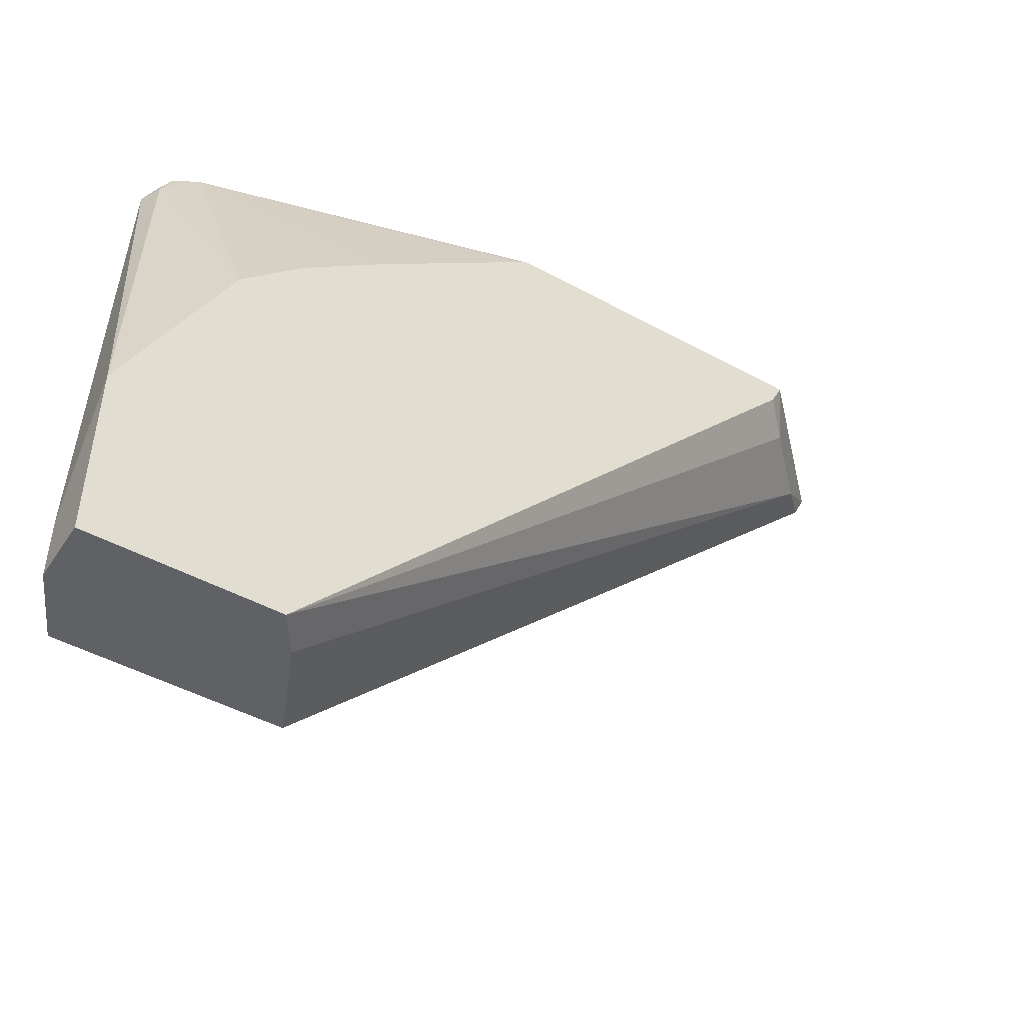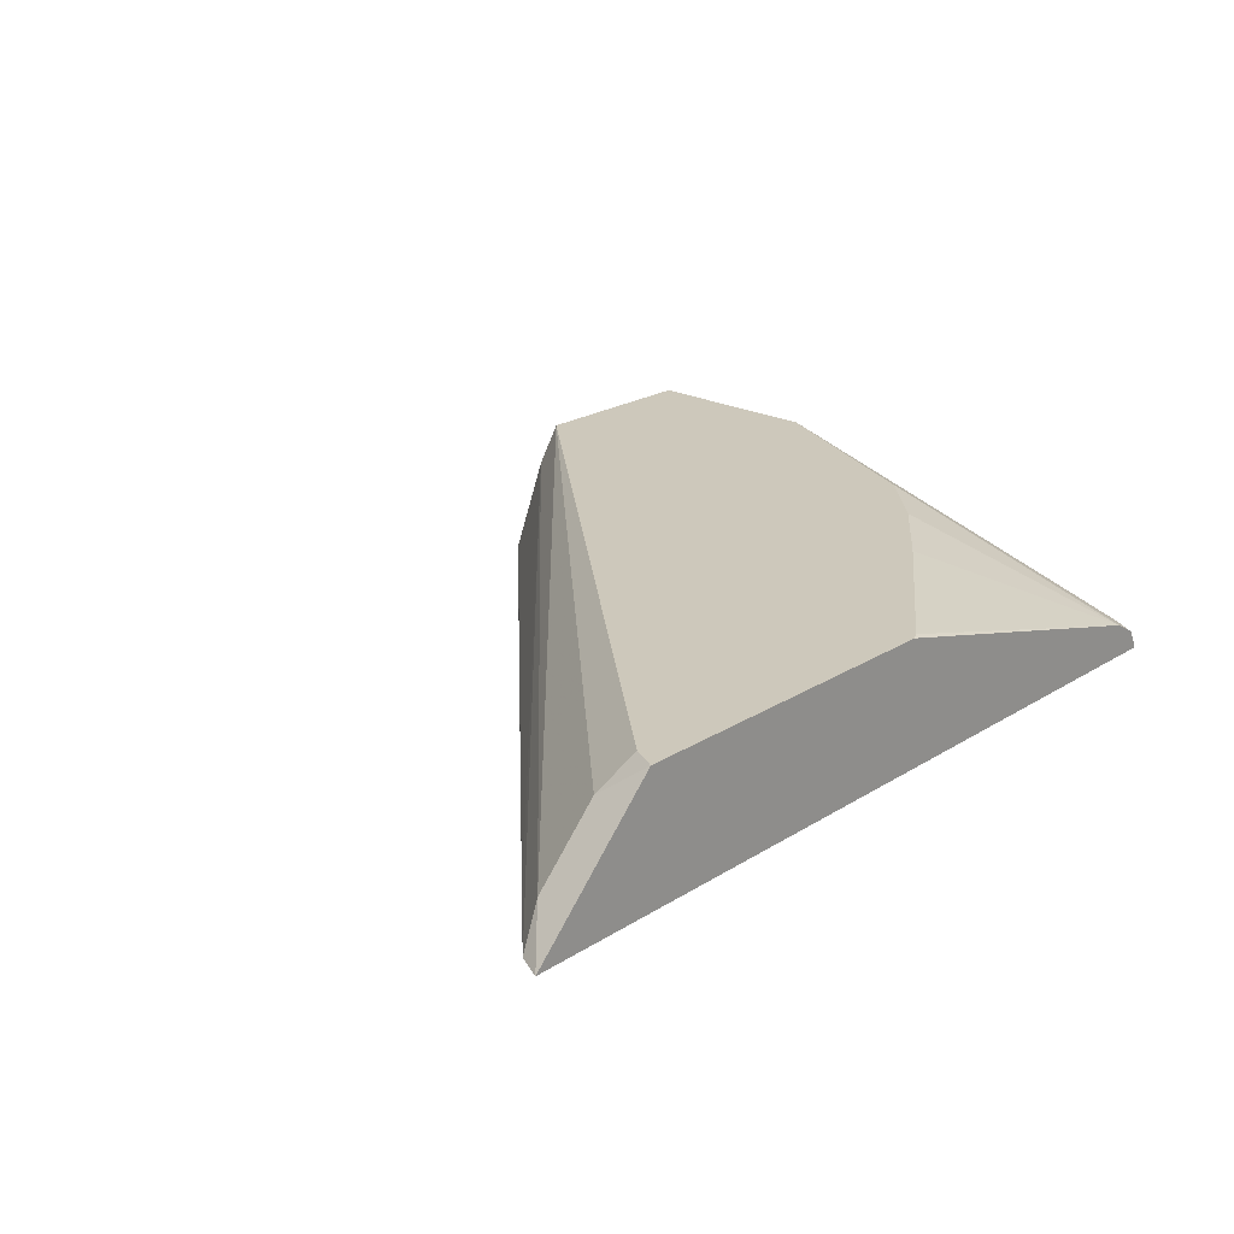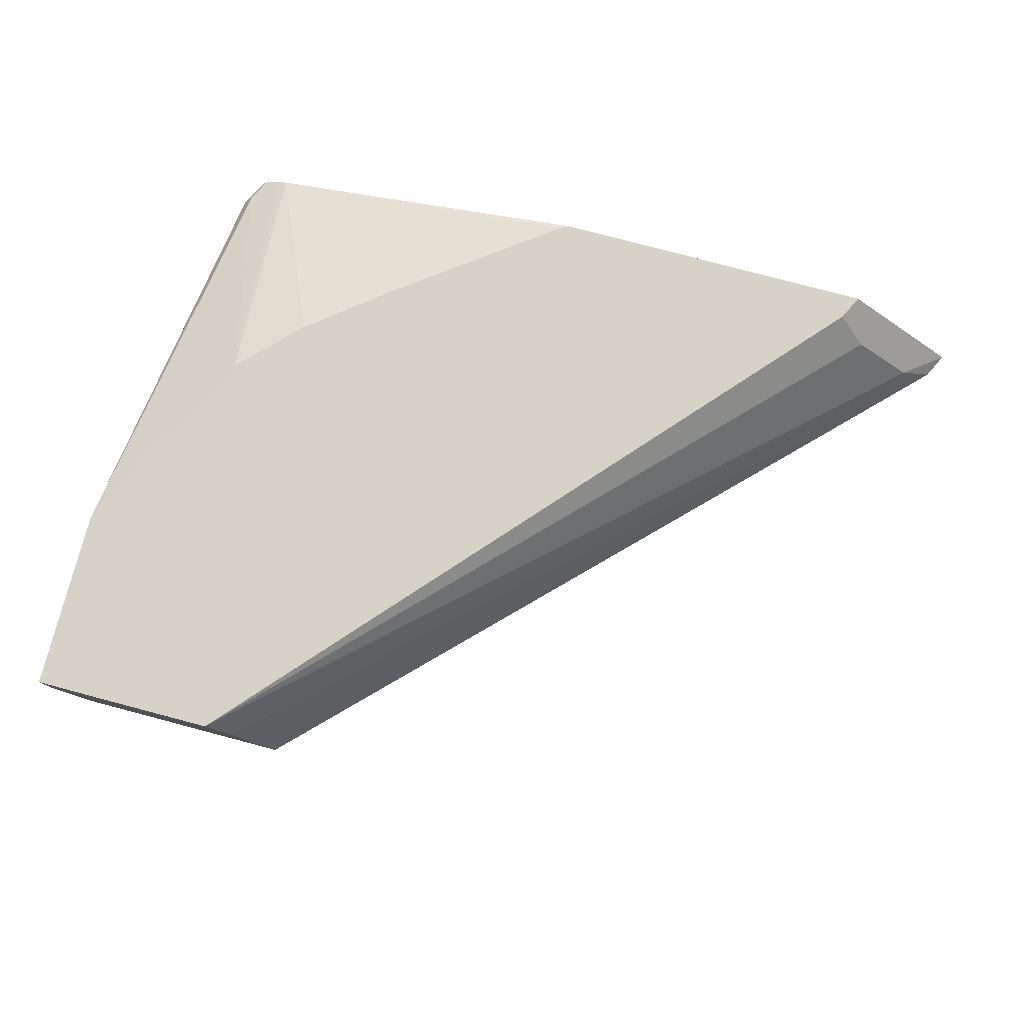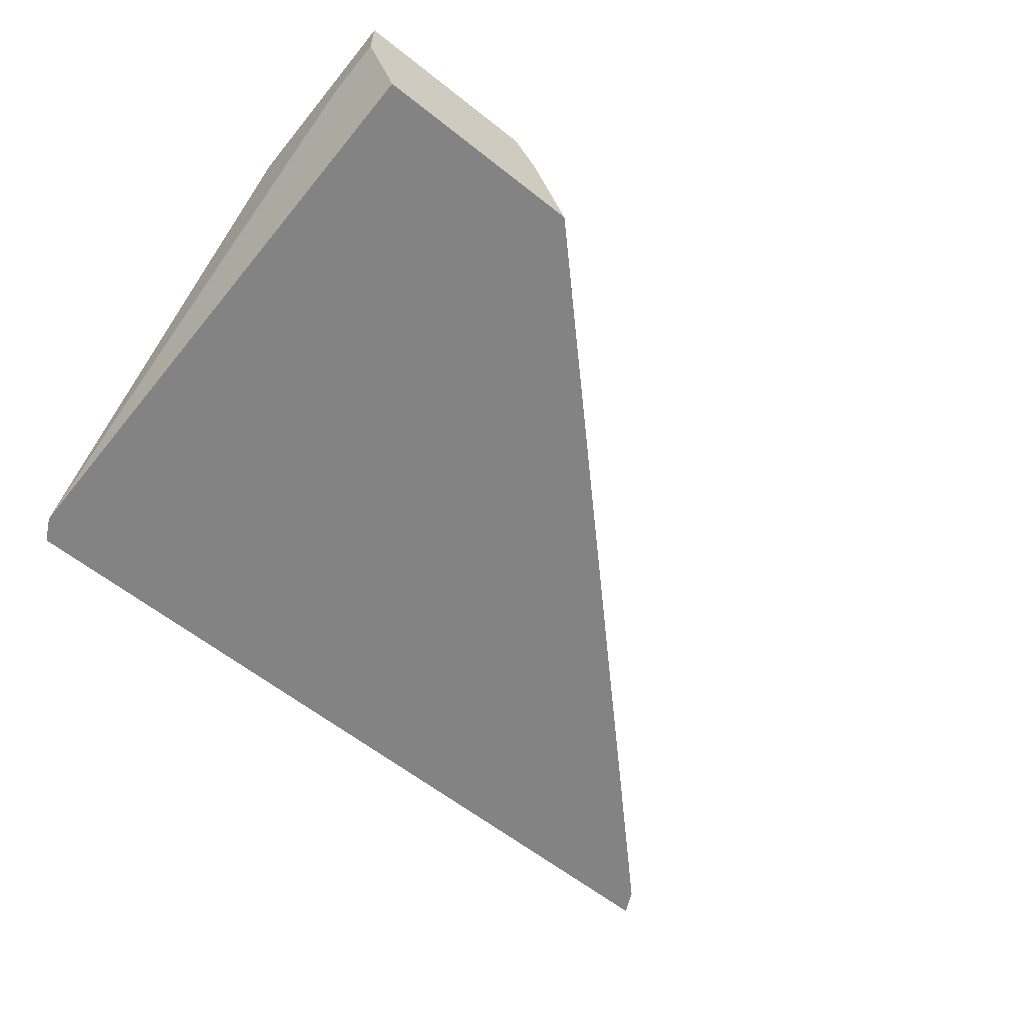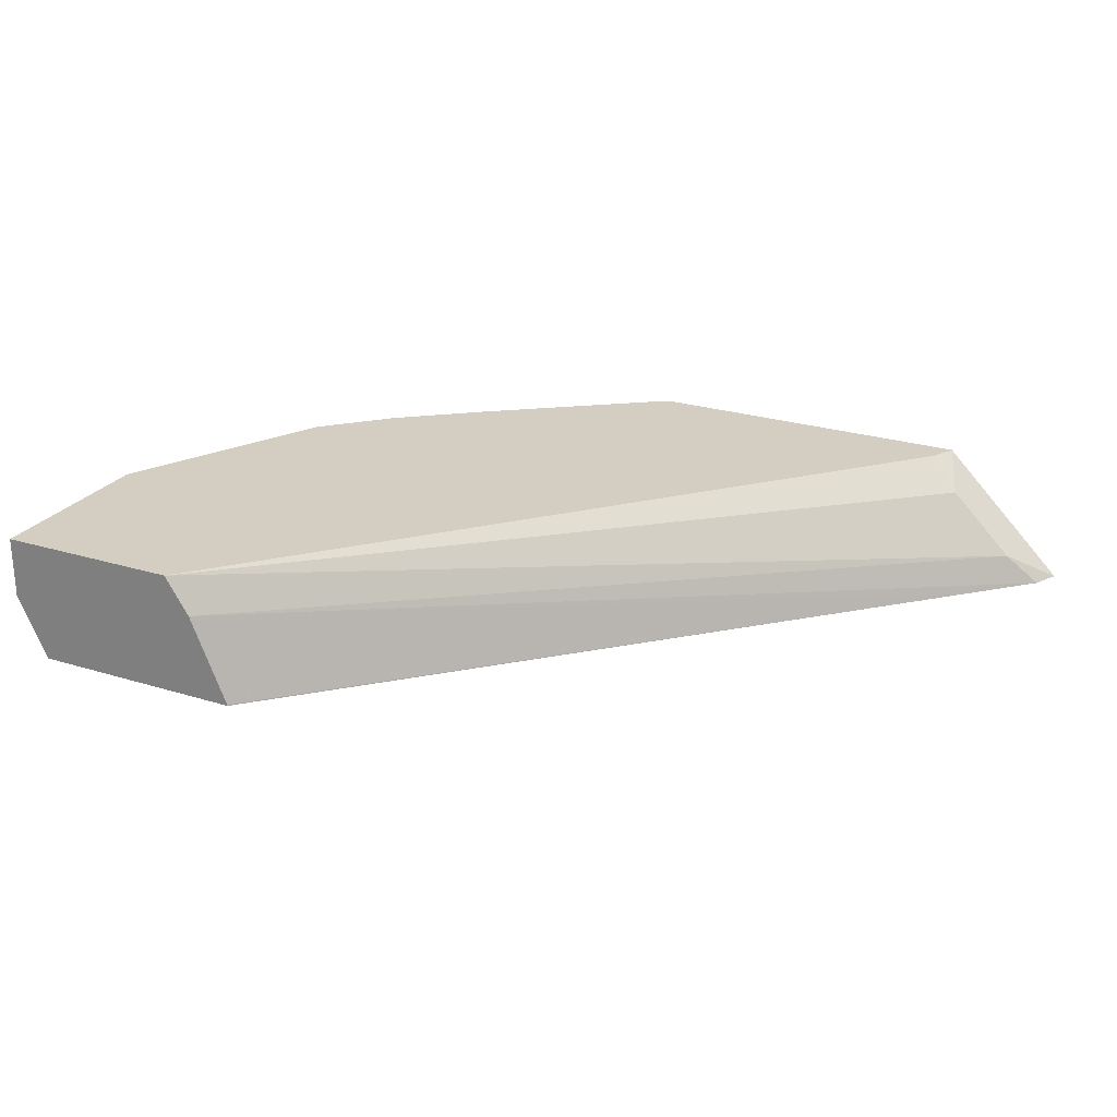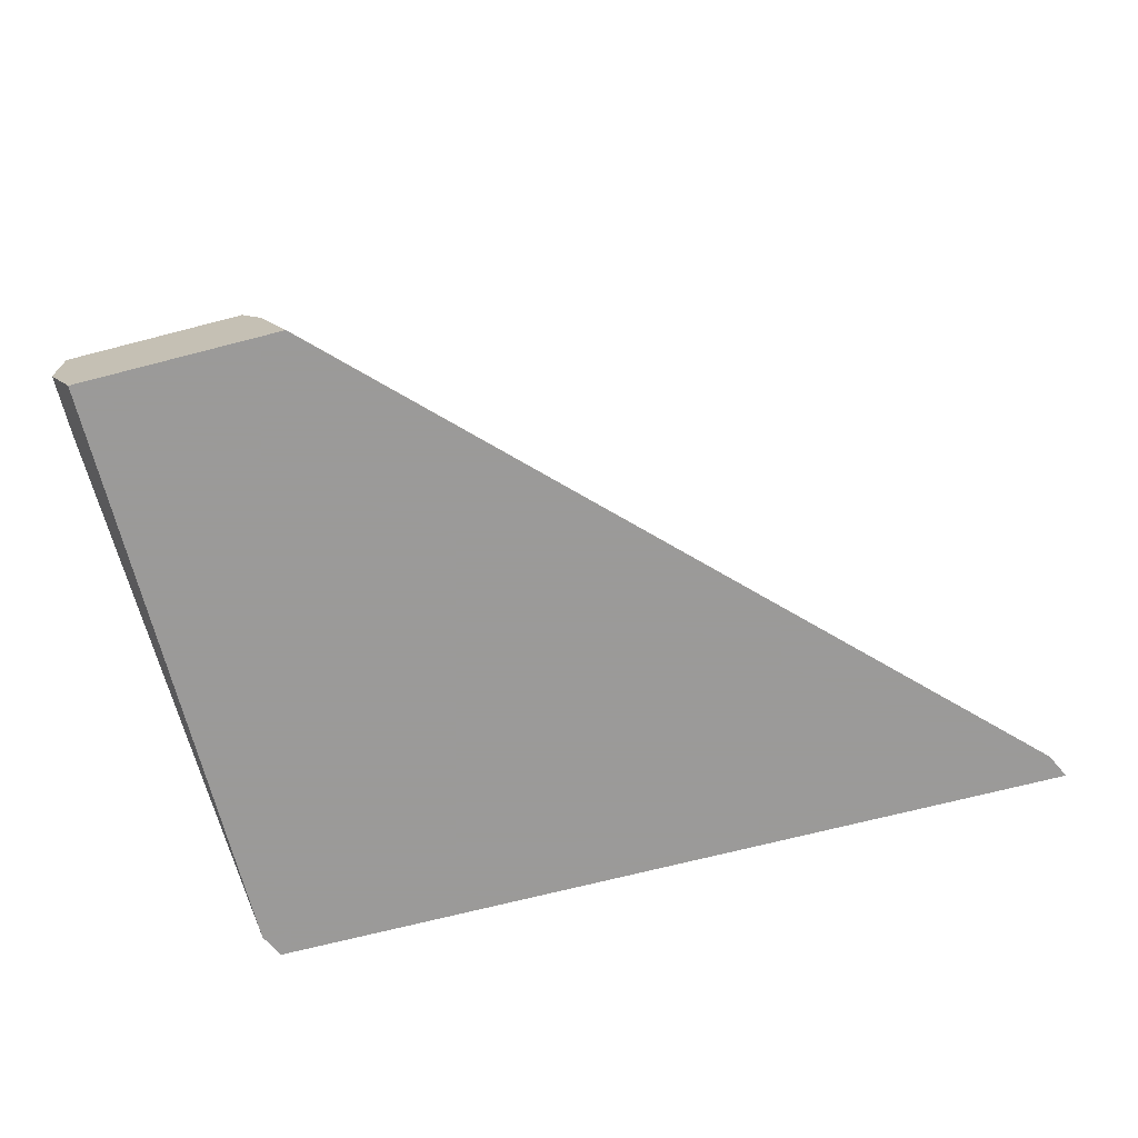
<metadata>
{"format":"obj","ext":"obj","renderer":"f3d","projection":"perspective","resolution":1024,"background":"white","views":[{"elev":-46.9,"azim":-31.8,"up":"+Y"},{"elev":21.9,"azim":132.4,"up":"+Z"},{"elev":78.6,"azim":14.8,"up":"+Z"},{"elev":-61.2,"azim":-38.9,"up":"+Z"},{"elev":24.9,"azim":26.8,"up":"+Z"},{"elev":-69.5,"azim":14.5,"up":"+Z"}]}
</metadata>
<code>
v -0.1582 0.443 -0.2318
v -0.195 0.443 -0.195
v -0.1818 0.4214 -0.2148
v -0.1649 0.4295 -0.2318
v -0.605 0.443 -0.2318
v -0.2248 0.443 -0.1652
v -0.2149 0.4214 -0.1818
v -0.5289 0.09933 -0.1652
v -0.5288 0.09933 -0.1653
v -0.5157 0.09933 -0.1851
v -0.1979 0.3964 -0.2318
v -0.6117 0.4297 -0.2318
v -0.5999 0.443 -0.2215
v -0.2314 0.4297 -0.1652
v -0.4031 0.443 -0.1652
v -0.2315 0.4297 -0.1652
v -0.5953 0.09933 -0.1652
v -0.4959 0.09933 -0.2312
v -0.4958 0.09933 -0.2314
v -0.4957 0.09933 -0.2318
v -0.6117 0.3966 -0.2318
v -0.628 0.1322 -0.1983
v -0.628 0.1983 -0.1653
v -0.628 0.1983 -0.1652
v -0.606 0.4297 -0.2204
v -0.5904 0.443 -0.2159
v -0.4077 0.4407 -0.1652
v -0.5861 0.443 -0.2138
v -0.628 0.0994 -0.1652
v -0.628 0.09933 -0.1653
v -0.6113 0.09933 -0.2318
v -0.628 0.09933 -0.1983
v -0.595 0.2645 -0.1652
v -0.5729 0.3085 -0.1652
v -0.4958 0.376 -0.1652
v -0.5399 0.3416 -0.1652
f 12 22 23
f 12 32 22
f 12 21 32
f 11 19 20
f 11 18 19
f 8 10 9
f 8 31 20
f 8 19 18
f 8 20 19
f 8 32 31
f 8 30 32
f 12 23 24
f 8 17 30
f 8 18 10
f 12 24 25
f 24 33 25
f 13 25 26
f 7 16 8
f 28 36 35
f 28 34 36
f 27 28 35
f 26 34 28
f 25 34 26
f 12 25 13
f 25 33 34
f 22 29 24
f 22 30 29
f 22 32 30
f 21 31 32
f 17 29 30
f 15 28 27
f 22 24 23
f 7 14 16
f 10 18 11
f 6 8 16
f 1 6 2
f 1 15 6
f 1 28 15
f 1 26 28
f 1 13 26
f 1 5 13
f 2 6 3
f 1 12 5
f 1 31 21
f 1 20 31
f 1 11 20
f 1 3 4
f 1 2 3
f 6 16 14
f 1 21 12
f 3 6 7
f 1 4 11
f 3 8 9
f 3 7 8
f 6 29 17
f 6 33 24
f 6 34 33
f 6 36 34
f 6 35 36
f 6 27 35
f 6 24 29
f 6 17 8
f 6 14 7
f 5 12 13
f 4 10 11
f 3 10 4
f 6 15 27
f 3 9 10

</code>
